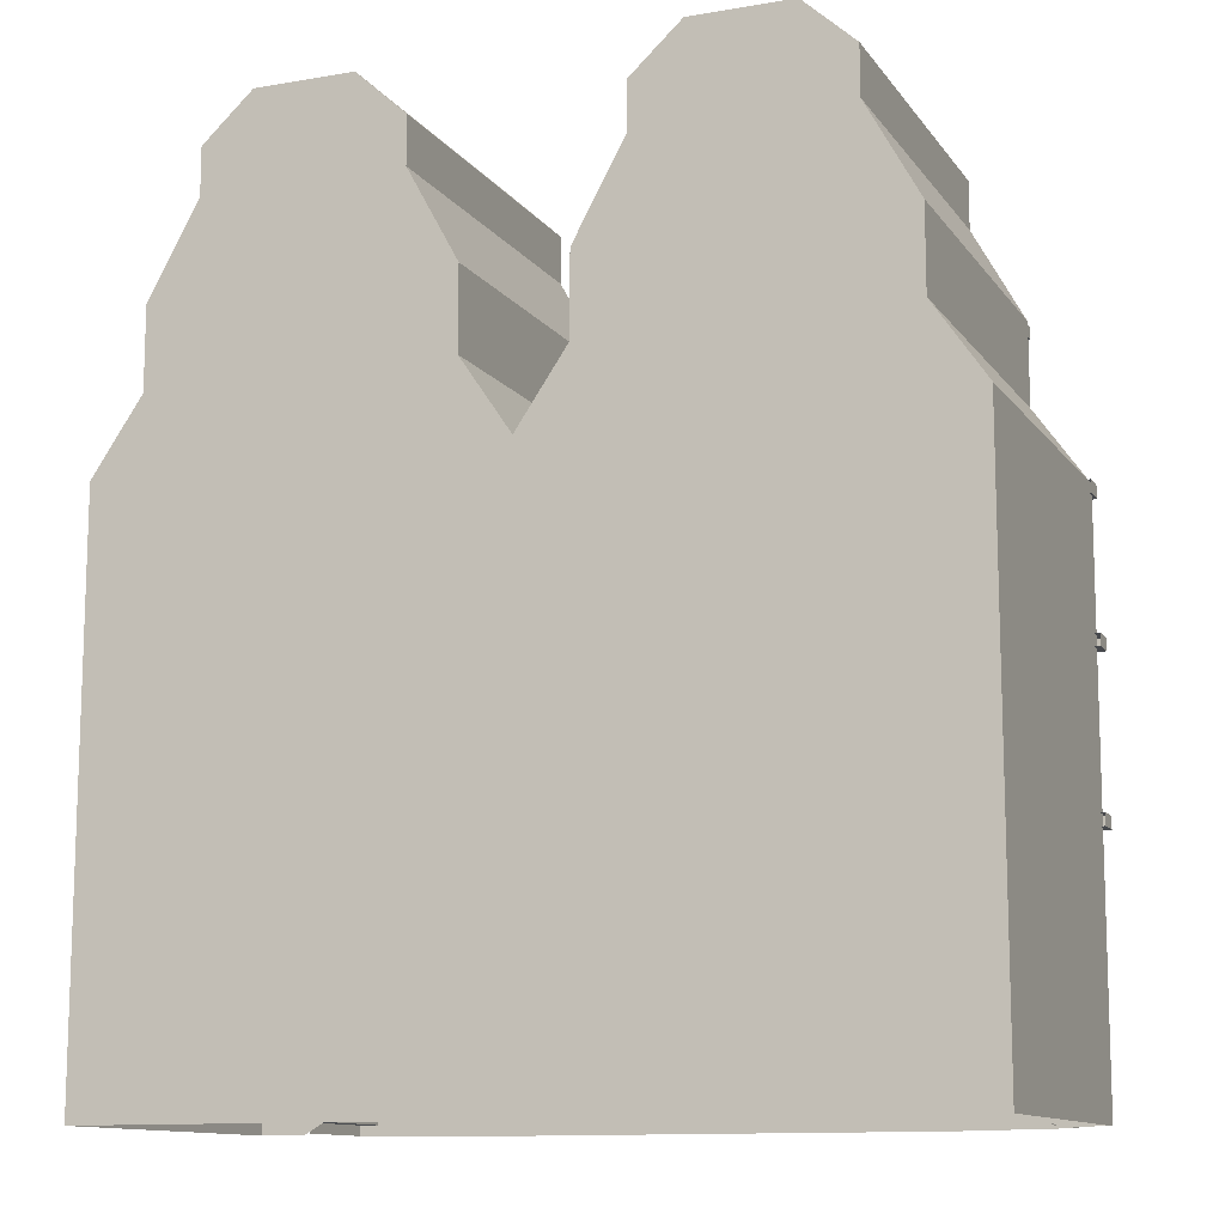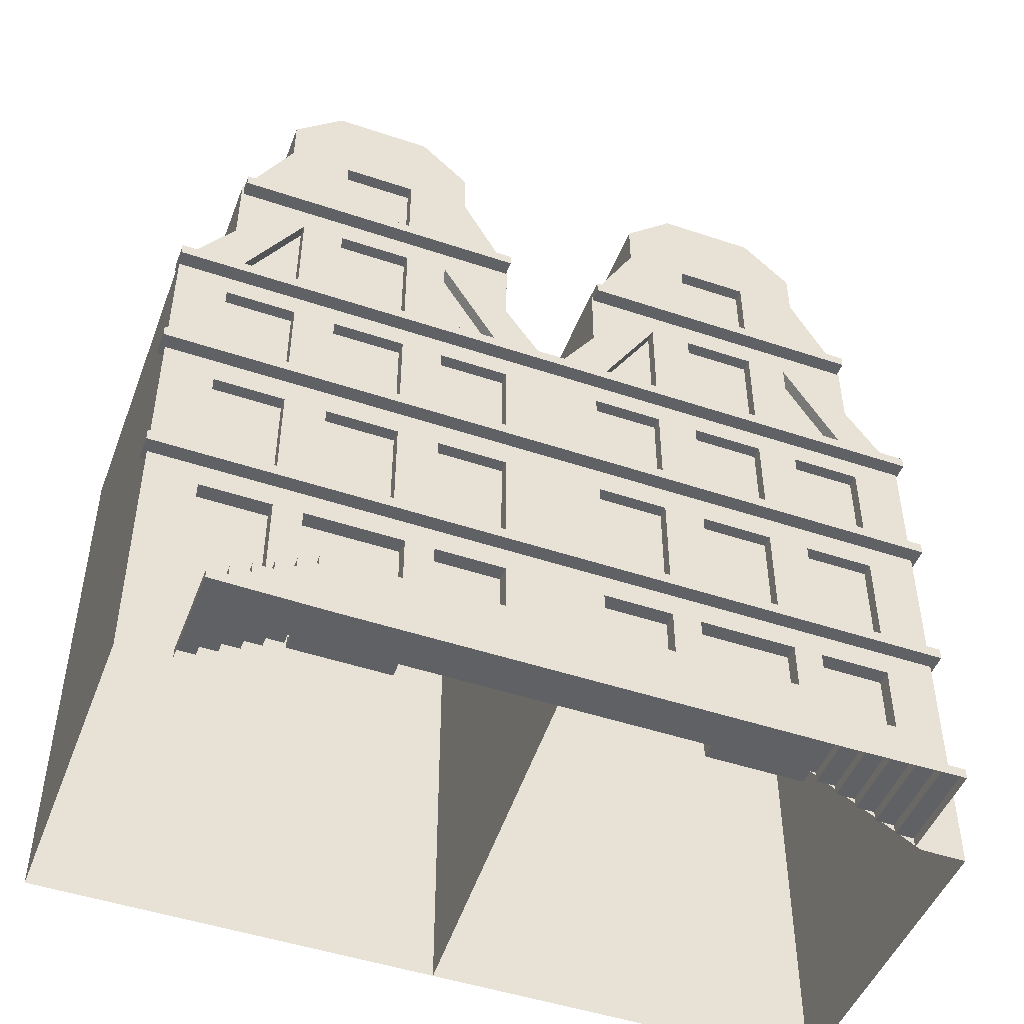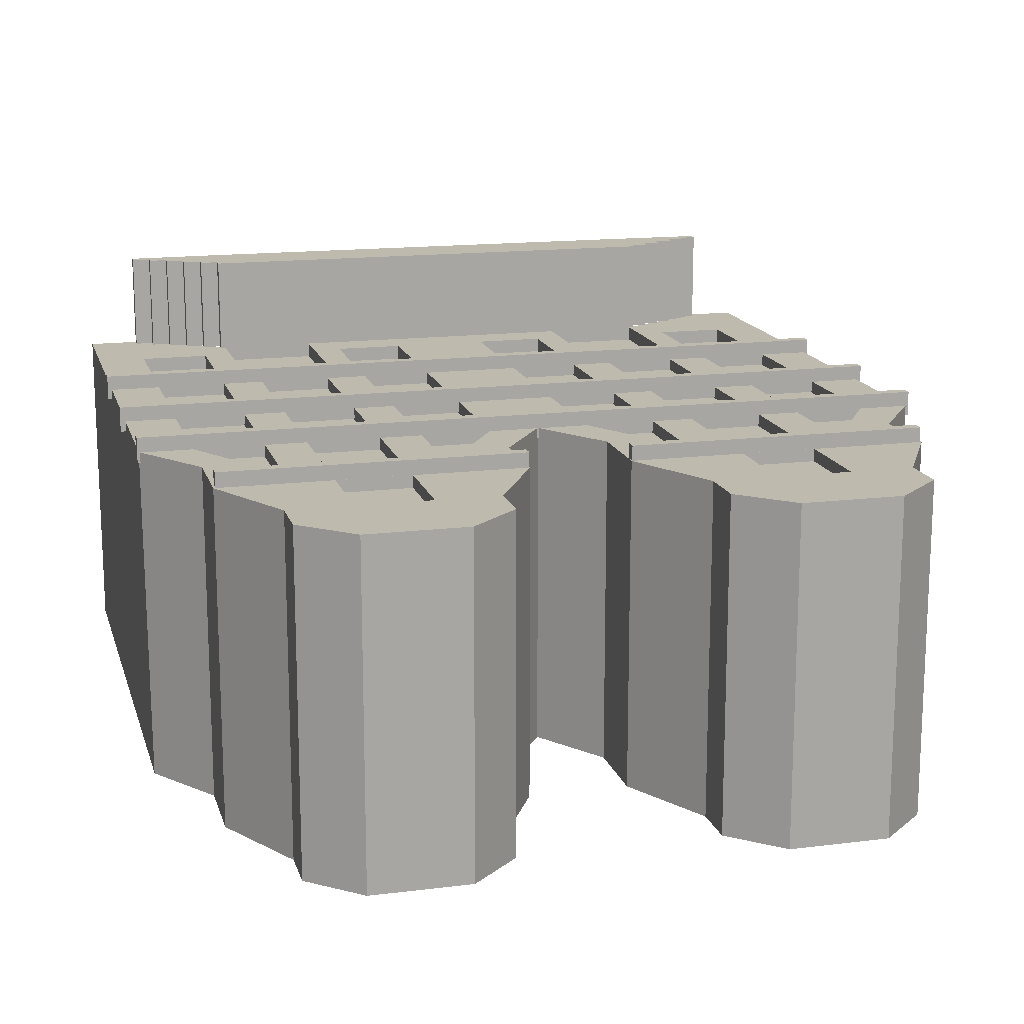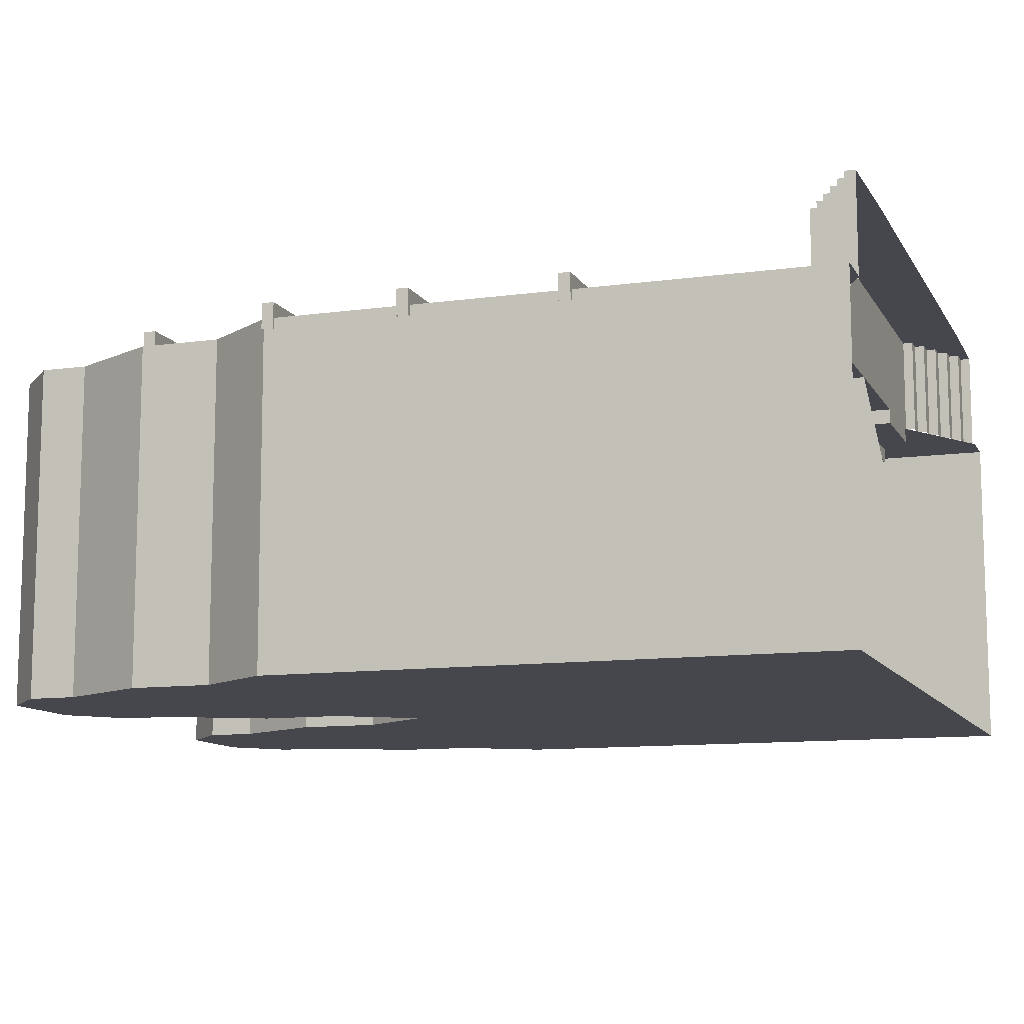
<metadata>
{"format":"obj","ext":"obj","renderer":"f3d","projection":"perspective","resolution":1024,"background":"white","views":[{"elev":-12.0,"azim":-158.0,"up":"+Y"},{"elev":-48.1,"azim":-20.6,"up":"+Y"},{"elev":15.5,"azim":165.3,"up":"+Z"},{"elev":-10.9,"azim":-70.9,"up":"+Z"}]}
</metadata>
<code>
o WysokiDOUBLE
v 0.7627 10.36 2.344
v 0.7627 10.53 2.344
v 5.214 10.36 2.344
v 5.214 10.53 2.344
v 0.7627 10.36 2.722
v 0.7627 10.53 2.722
v 5.214 10.36 2.722
v 5.214 10.53 2.722
v -0 8.077 2.344
v -0 8.254 2.344
v 6.045 8.077 2.344
v 6.045 8.254 2.344
v -0 8.077 2.722
v -0 8.254 2.722
v 6.045 8.077 2.722
v 6.045 8.254 2.722
v -0 6.044 2.344
v -0 6.222 2.344
v 6.095 6.044 2.344
v 6.095 6.222 2.344
v -0 6.044 2.722
v -0 6.222 2.722
v 6.095 6.044 2.722
v 6.095 6.222 2.722
v -0 3.726 2.344
v -0 3.904 2.344
v 6.074 3.726 2.344
v 6.074 3.904 2.344
v -0 3.726 2.722
v -0 3.904 2.722
v 6.074 3.726 2.722
v 6.074 3.904 2.722
v 0 -0 -2.5
v 0 8.231 -2.5
v 5.997 -0 -2.5
v 5.997 8.231 -2.5
v 6.021 8.231 2.5
v 5.997 -0 2.5
v -0 0.9349 2.5
v 0.7522 9.336 -2.5
v 5.245 9.336 -2.5
v 5.314 -0 2.5
v 3.549 9.972 2.5
v 2.448 9.972 2.5
v 3.74 3.345 2.5
v 2.257 3.345 2.5
v 3.74 0.9349 2.5
v 2.257 0.9349 2.5
v 3.549 6.159 2.5
v 2.448 6.159 2.5
v -0 -0 4.004
v 3.535 -0 4.004
v -0 0.9349 4.004
v 3.823 0.9349 2.5
v 3.823 0.7829 2.5
v 4.104 0.7829 2.5
v 4.104 0.6309 2.5
v 4.385 0.6309 2.5
v 4.385 0.4788 2.5
v 4.666 0.4788 2.5
v 4.666 0.3268 2.5
v 4.948 0.3268 2.5
v 4.948 0.1747 2.5
v 5.229 0.1747 2.5
v 5.229 0.02271 2.5
v 3.823 0.9349 4.004
v 5.229 0.02271 4.004
v 5.229 0.1747 4.004
v 4.948 0.1747 4.004
v 4.948 0.3268 4.004
v 4.666 0.3268 4.004
v 4.666 0.4788 4.004
v 4.385 0.4788 4.004
v 4.385 0.6309 4.004
v 4.104 0.6309 4.004
v 4.104 0.7829 4.004
v 3.823 0.7829 4.004
v 5.245 9.336 2.5
v 4.18 9.972 2.5
v 5.245 3.345 2.5
v 4.18 3.345 2.5
v 5.245 6.159 2.5
v 4.18 6.159 2.5
v 1.817 9.972 2.5
v 0.7522 9.336 2.5
v 1.817 3.345 2.5
v 0.7522 3.345 2.5
v 1.817 6.159 2.5
v 0.7522 6.159 2.5
v 1.504 11.91 -2.5
v 4.492 11.91 -2.5
v 4.492 11.91 2.5
v 3.549 11.91 2.5
v 2.448 11.91 2.5
v 5.245 10.54 -2.5
v 5.245 10.54 2.5
v 1.504 11.91 2.5
v 0.7522 10.54 2.5
v 0.7522 10.54 -2.5
v 1.504 12.62 -2.5
v 2.257 13.31 -2.5
v 3.74 13.31 -2.5
v 4.492 12.62 2.5
v 3.74 13.31 2.5
v 2.257 13.31 2.5
v 4.492 12.62 -2.5
v 1.504 12.62 2.5
v 3.74 1.537 2.5
v 2.257 1.537 2.5
v 5.245 1.552 2.5
v 4.18 1.545 2.5
v 1.817 1.545 2.5
v 0.7522 1.552 2.5
v 3.549 3.878 2.5
v 2.448 3.878 2.5
v 5.245 3.878 2.5
v 4.18 3.878 2.5
v 1.817 3.878 2.5
v 0.7522 3.878 2.5
v 3.74 3.345 2.271
v 2.257 3.345 2.271
v 3.74 0.9349 2.271
v 2.257 0.9349 2.271
v 5.245 3.345 2.271
v 4.18 3.345 2.271
v 1.817 3.345 2.271
v 0.7522 3.345 2.271
v 0.7522 1.552 2.271
v 5.245 1.552 2.271
v 1.817 1.545 2.271
v 4.18 1.545 2.271
v 2.448 8.231 2.5
v 4.18 8.231 2.5
v 0.7522 8.231 2.5
v 5.245 8.231 2.5
v 1.817 8.231 2.5
v 3.549 8.231 2.5
v 3.549 7.728 2.5
v 2.448 7.728 2.5
v 5.245 7.728 2.5
v 4.18 7.728 2.5
v 1.817 7.728 2.5
v 0.7522 7.728 2.5
v 0.7522 5.638 2.5
v 2.448 5.638 2.5
v 5.245 5.638 2.5
v 1.817 5.638 2.5
v 4.18 5.638 2.5
v 3.549 5.638 2.5
v 3.549 10.54 2.5
v 2.448 10.54 2.5
v 3.549 9.972 2.316
v 2.448 9.972 2.316
v 3.549 6.159 2.316
v 2.448 6.159 2.316
v 3.549 7.728 2.316
v 2.448 7.728 2.316
v 5.245 6.159 2.316
v 4.18 6.159 2.316
v 5.245 7.728 2.316
v 4.18 7.728 2.316
v 1.817 6.159 2.316
v 0.7522 6.159 2.316
v 1.817 7.728 2.316
v 0.7522 7.728 2.316
v 3.549 11.91 2.316
v 2.448 11.91 2.316
v 3.549 10.54 2.316
v 0.7522 5.638 2.316
v 0.7522 3.878 2.316
v 2.448 5.638 2.316
v 2.448 3.878 2.316
v 5.245 5.638 2.316
v 5.245 3.878 2.316
v 1.817 5.638 2.316
v 1.817 3.878 2.316
v 4.18 5.638 2.316
v 4.18 3.878 2.316
v 3.549 5.638 2.316
v 3.549 3.878 2.316
v 2.448 8.231 2.316
v 4.18 9.972 2.316
v 4.18 8.231 2.316
v 1.817 9.972 2.316
v 1.817 8.231 2.316
v 3.549 8.231 2.316
v 0.7522 8.231 2.316
v 5.245 8.231 2.316
v 2.448 10.54 2.316
v -0.7627 10.36 2.344
v -0.7627 10.53 2.344
v -5.214 10.36 2.344
v -5.214 10.53 2.344
v -0.7627 10.36 2.722
v -0.7627 10.53 2.722
v -5.214 10.36 2.722
v -5.214 10.53 2.722
v -6.045 8.077 2.344
v -6.045 8.254 2.344
v -6.045 8.077 2.722
v -6.045 8.254 2.722
v -6.095 6.044 2.344
v -6.095 6.222 2.344
v -6.095 6.044 2.722
v -6.095 6.222 2.722
v -6.074 3.726 2.344
v -6.074 3.904 2.344
v -6.074 3.726 2.722
v -6.074 3.904 2.722
v -5.997 -0 -2.5
v -5.997 8.231 -2.5
v 0.01169 8.231 2.5
v -6.021 8.231 2.5
v -5.997 -0 2.5
v -0.7522 9.336 -2.5
v -5.245 9.336 -2.5
v -5.314 -0 2.5
v -3.549 9.972 2.5
v -2.448 9.972 2.5
v -3.74 3.345 2.5
v -2.257 3.345 2.5
v -3.74 0.9349 2.5
v -2.257 0.9349 2.5
v -3.549 6.159 2.5
v -2.448 6.159 2.5
v -3.535 -0 4.004
v -3.823 0.9349 2.5
v -3.823 0.7829 2.5
v -4.104 0.7829 2.5
v -4.104 0.6309 2.5
v -4.385 0.6309 2.5
v -4.385 0.4788 2.5
v -4.666 0.4788 2.5
v -4.666 0.3268 2.5
v -4.948 0.3268 2.5
v -4.948 0.1747 2.5
v -5.229 0.1747 2.5
v -5.229 0.02271 2.5
v -3.823 0.9349 4.004
v -5.229 0.02271 4.004
v -5.229 0.1747 4.004
v -4.948 0.1747 4.004
v -4.948 0.3268 4.004
v -4.666 0.3268 4.004
v -4.666 0.4788 4.004
v -4.385 0.4788 4.004
v -4.385 0.6309 4.004
v -4.104 0.6309 4.004
v -4.104 0.7829 4.004
v -3.823 0.7829 4.004
v -5.245 9.336 2.5
v -4.18 9.972 2.5
v -5.245 3.345 2.5
v -4.18 3.345 2.5
v -5.245 6.159 2.5
v -4.18 6.159 2.5
v -1.817 9.972 2.5
v -0.7522 9.336 2.5
v -1.817 3.345 2.5
v -0.7522 3.345 2.5
v -1.817 6.159 2.5
v -0.7522 6.159 2.5
v -1.504 11.91 -2.5
v -4.492 11.91 -2.5
v -4.492 11.91 2.5
v -3.549 11.91 2.5
v -2.448 11.91 2.5
v -5.245 10.54 -2.5
v -5.245 10.54 2.5
v -1.504 11.91 2.5
v -0.7522 10.54 2.5
v -0.7522 10.54 -2.5
v -1.504 12.62 -2.5
v -2.257 13.31 -2.5
v -3.74 13.31 -2.5
v -4.492 12.62 2.5
v -3.74 13.31 2.5
v -2.257 13.31 2.5
v -4.492 12.62 -2.5
v -1.504 12.62 2.5
v -3.74 1.537 2.5
v -2.257 1.537 2.5
v -5.245 1.552 2.5
v -4.18 1.545 2.5
v -1.817 1.545 2.5
v -0.7522 1.552 2.5
v -3.549 3.878 2.5
v -2.448 3.878 2.5
v -5.245 3.878 2.5
v -4.18 3.878 2.5
v -1.817 3.878 2.5
v -0.7522 3.878 2.5
v -3.74 3.345 2.271
v -2.257 3.345 2.271
v -3.74 0.9349 2.271
v -2.257 0.9349 2.271
v -5.245 3.345 2.271
v -4.18 3.345 2.271
v -1.817 3.345 2.271
v -0.7522 3.345 2.271
v -0.7522 1.552 2.271
v -5.245 1.552 2.271
v -1.817 1.545 2.271
v -4.18 1.545 2.271
v -2.448 8.231 2.5
v -4.18 8.231 2.5
v -0.7522 8.231 2.5
v -5.245 8.231 2.5
v -1.817 8.231 2.5
v -3.549 8.231 2.5
v -3.549 7.728 2.5
v -2.448 7.728 2.5
v -5.245 7.728 2.5
v -4.18 7.728 2.5
v -1.817 7.728 2.5
v -0.7522 7.728 2.5
v -0.7522 5.638 2.5
v -2.448 5.638 2.5
v -5.245 5.638 2.5
v -1.817 5.638 2.5
v -4.18 5.638 2.5
v -3.549 5.638 2.5
v -3.549 10.54 2.5
v -2.448 10.54 2.5
v -3.549 9.972 2.316
v -2.448 9.972 2.316
v -3.549 6.159 2.316
v -2.448 6.159 2.316
v -3.549 7.728 2.316
v -2.448 7.728 2.316
v -5.245 6.159 2.316
v -4.18 6.159 2.316
v -5.245 7.728 2.316
v -4.18 7.728 2.316
v -1.817 6.159 2.316
v -0.7522 6.159 2.316
v -1.817 7.728 2.316
v -0.7522 7.728 2.316
v -3.549 11.91 2.316
v -2.448 11.91 2.316
v -3.549 10.54 2.316
v -0.7522 5.638 2.316
v -0.7522 3.878 2.316
v -2.448 5.638 2.316
v -2.448 3.878 2.316
v -5.245 5.638 2.316
v -5.245 3.878 2.316
v -1.817 5.638 2.316
v -1.817 3.878 2.316
v -4.18 5.638 2.316
v -4.18 3.878 2.316
v -3.549 5.638 2.316
v -3.549 3.878 2.316
v -2.448 8.231 2.316
v -4.18 9.972 2.316
v -4.18 8.231 2.316
v -1.817 9.972 2.316
v -1.817 8.231 2.316
v -3.549 8.231 2.316
v -0.7522 8.231 2.316
v -5.245 8.231 2.316
v -2.448 10.54 2.316
f 3 4 8 7
f 7 8 6 5
f 5 6 2 1
f 3 7 5 1
f 8 4 2 6
f 11 12 16 15
f 15 16 14 13
f 13 14 10 9
f 11 15 13 9
f 16 12 10 14
f 19 20 24 23
f 23 24 22 21
f 21 22 18 17
f 19 23 21 17
f 24 20 18 22
f 27 28 32 31
f 31 32 30 29
f 29 30 26 25
f 27 31 29 25
f 32 28 26 30
f 143 134 212
f 85 40 34 212
f 212 119 144
f 39 113 87
f 79 78 96 150
f 141 133 137 138
f 138 137 132 139
f 34 40 41 36
f 52 53 51
f 47 48 53
f 47 53 66 54
f 53 48 39
f 67 65 64 68
f 68 64 63 69
f 69 63 62 70
f 70 62 61 71
f 71 61 60 72
f 72 60 59 73
f 73 59 58 74
f 74 58 57 75
f 75 57 56 76
f 76 56 55 77
f 77 55 54 66
f 66 53 77
f 76 77 75
f 74 75 73
f 72 73 71
f 68 69 67
f 70 71 69
f 69 52 67
f 71 52 69
f 73 52 71
f 75 52 73
f 77 52 75
f 53 52 77
f 37 135 140
f 140 135 133 141
f 37 36 41 78
f 44 43 150 151
f 147 118 115 145
f 86 112 109 46
f 80 110 38
f 146 116 37
f 149 114 117 148
f 45 108 111 81
f 85 84 151 98
f 139 132 136 142
f 142 136 134 143
f 91 90 101 102
f 94 93 104 105
f 96 95 91 92
f 90 97 107 100
f 97 90 99 98
f 41 91 95
f 40 99 90
f 40 85 98 99
f 78 41 95 96
f 41 40 90 91
f 84 44 151
f 43 79 150
f 103 106 102 104
f 104 102 101 105
f 105 101 100 107
f 92 91 106 103
f 91 102 106
f 93 92 103 104
f 97 94 105 107
f 90 100 101
f 47 108 122
f 113 112 130 128
f 112 86 126 130
f 42 111 108 47
f 86 87 127 126
f 38 110 42
f 42 110 111
f 48 109 112 39
f 39 112 113
f 136 84 184 185
f 115 114 180 172
f 93 94 167 166
f 87 119 212 39
f 35 36 37 38
f 33 34 36 35
f 81 117 114 45
f 45 114 115 46
f 38 37 116 80
f 80 116 117 81
f 46 115 118 86
f 86 118 119 87
f 121 123 122 120
f 125 131 129 124
f 127 128 130 126
f 111 110 129 131
f 48 47 122 123
f 109 48 123
f 46 109 123 121
f 45 46 121 120
f 110 80 124 129
f 81 111 131 125
f 87 113 128 127
f 108 45 120 122
f 80 81 125 124
f 150 93 166 168
f 135 37 78
f 142 143 165 164
f 118 147 175 176
f 136 132 44 84
f 212 134 85
f 79 133 183 182
f 137 133 79 43
f 50 139 142 88
f 149 145 171 179
f 37 140 82
f 94 151 189 167
f 83 141 138 49
f 89 143 212
f 89 144 147 88
f 83 148 146 82
f 50 145 149 49
f 49 149 148 83
f 82 146 37
f 88 147 145 50
f 212 144 89
f 84 85 134
f 79 135 78
f 98 151 97
f 150 92 93
f 44 132 181 153
f 150 96 92
f 151 94 97
f 171 172 180 179
f 177 178 174 173
f 169 170 176 175
f 162 164 165 163
f 187 185 184
f 183 188 182
f 181 186 152 153
f 158 160 161 159
f 154 156 157 155
f 189 168 166 167
f 151 150 168 189
f 137 43 152 186
f 117 116 174 178
f 144 119 170 169
f 148 117 178 177
f 134 136 185 187
f 114 149 179 180
f 133 135 188 183
f 83 82 158 159
f 140 141 161 160
f 50 49 154 155
f 84 134 187 184
f 147 144 169 175
f 135 79 182 188
f 132 137 186 181
f 145 115 172 171
f 82 140 160 158
f 119 118 176 170
f 89 88 162 163
f 88 142 164 162
f 116 146 173 174
f 141 83 159 161
f 49 138 156 154
f 138 139 157 156
f 146 148 177 173
f 143 89 163 165
f 43 44 153 152
f 139 50 155 157
f 192 196 197 193
f 196 194 195 197
f 194 190 191 195
f 192 190 194 196
f 197 195 191 193
f 198 200 201 199
f 200 13 14 201
f 198 9 13 200
f 201 14 10 199
f 202 204 205 203
f 204 21 22 205
f 202 17 21 204
f 205 22 18 203
f 206 208 209 207
f 208 29 30 209
f 206 25 29 208
f 209 30 26 207
f 316 212 307
f 258 212 34 215
f 212 317 292
f 39 260 286
f 252 323 269 251
f 314 311 310 306
f 311 312 305 310
f 34 211 216 215
f 226 51 53
f 222 53 223
f 222 227 239 53
f 53 39 223
f 240 241 237 238
f 241 242 236 237
f 242 243 235 236
f 243 244 234 235
f 244 245 233 234
f 245 246 232 233
f 246 247 231 232
f 247 248 230 231
f 248 249 229 230
f 249 250 228 229
f 250 239 227 228
f 239 250 53
f 249 248 250
f 247 246 248
f 245 244 246
f 241 240 242
f 243 242 244
f 242 240 226
f 244 242 226
f 246 244 226
f 248 246 226
f 250 248 226
f 53 250 226
f 213 313 308
f 313 314 306 308
f 213 251 216 211
f 219 324 323 218
f 320 318 288 291
f 259 221 282 285
f 253 214 283
f 319 213 289
f 322 321 290 287
f 220 254 284 281
f 258 271 324 257
f 312 315 309 305
f 315 316 307 309
f 264 275 274 263
f 267 278 277 266
f 269 265 264 268
f 263 273 280 270
f 270 271 272 263
f 216 268 264
f 215 263 272
f 215 272 271 258
f 251 269 268 216
f 216 264 263 215
f 257 324 219
f 218 323 252
f 276 277 275 279
f 277 278 274 275
f 278 280 273 274
f 265 276 279 264
f 264 279 275
f 266 277 276 265
f 270 280 278 267
f 263 274 273
f 222 295 281
f 286 301 303 285
f 285 303 299 259
f 217 222 281 284
f 259 299 300 260
f 214 217 283
f 217 284 283
f 223 39 285 282
f 39 286 285
f 309 358 357 257
f 288 345 353 287
f 266 339 340 267
f 39 33 34 212
f 260 39 212 292
f 210 214 213 211
f 33 210 211 34
f 254 220 287 290
f 220 221 288 287
f 214 253 289 213
f 253 254 290 289
f 221 259 291 288
f 259 260 292 291
f 294 293 295 296
f 298 297 302 304
f 300 299 303 301
f 284 304 302 283
f 223 296 295 222
f 282 296 223
f 221 294 296 282
f 220 293 294 221
f 283 302 297 253
f 254 298 304 284
f 260 300 301 286
f 281 295 293 220
f 253 297 298 254
f 323 341 339 266
f 308 251 213
f 315 337 338 316
f 291 349 348 320
f 309 257 219 305
f 212 258 307
f 252 355 356 306
f 310 218 252 306
f 225 261 315 312
f 322 352 344 318
f 213 255 313
f 267 340 362 324
f 256 224 311 314
f 262 212 316
f 262 261 320 317
f 256 255 319 321
f 225 224 322 318
f 224 256 321 322
f 255 213 319
f 261 225 318 320
f 212 262 317
f 257 307 258
f 252 251 308
f 271 270 324
f 323 266 265
f 219 326 354 305
f 323 265 269
f 324 270 267
f 344 352 353 345
f 350 346 347 351
f 342 348 349 343
f 335 336 338 337
f 360 357 358
f 356 355 361
f 354 326 325 359
f 331 332 334 333
f 327 328 330 329
f 362 340 339 341
f 324 362 341 323
f 310 359 325 218
f 290 351 347 289
f 317 342 343 292
f 321 350 351 290
f 307 360 358 309
f 287 353 352 322
f 306 356 361 308
f 256 332 331 255
f 313 333 334 314
f 225 328 327 224
f 257 357 360 307
f 320 348 342 317
f 308 361 355 252
f 305 354 359 310
f 318 344 345 288
f 255 331 333 313
f 292 343 349 291
f 262 336 335 261
f 261 335 337 315
f 289 347 346 319
f 314 334 332 256
f 224 327 329 311
f 311 329 330 312
f 319 346 350 321
f 316 338 336 262
f 218 325 326 219
f 312 330 328 225

</code>
